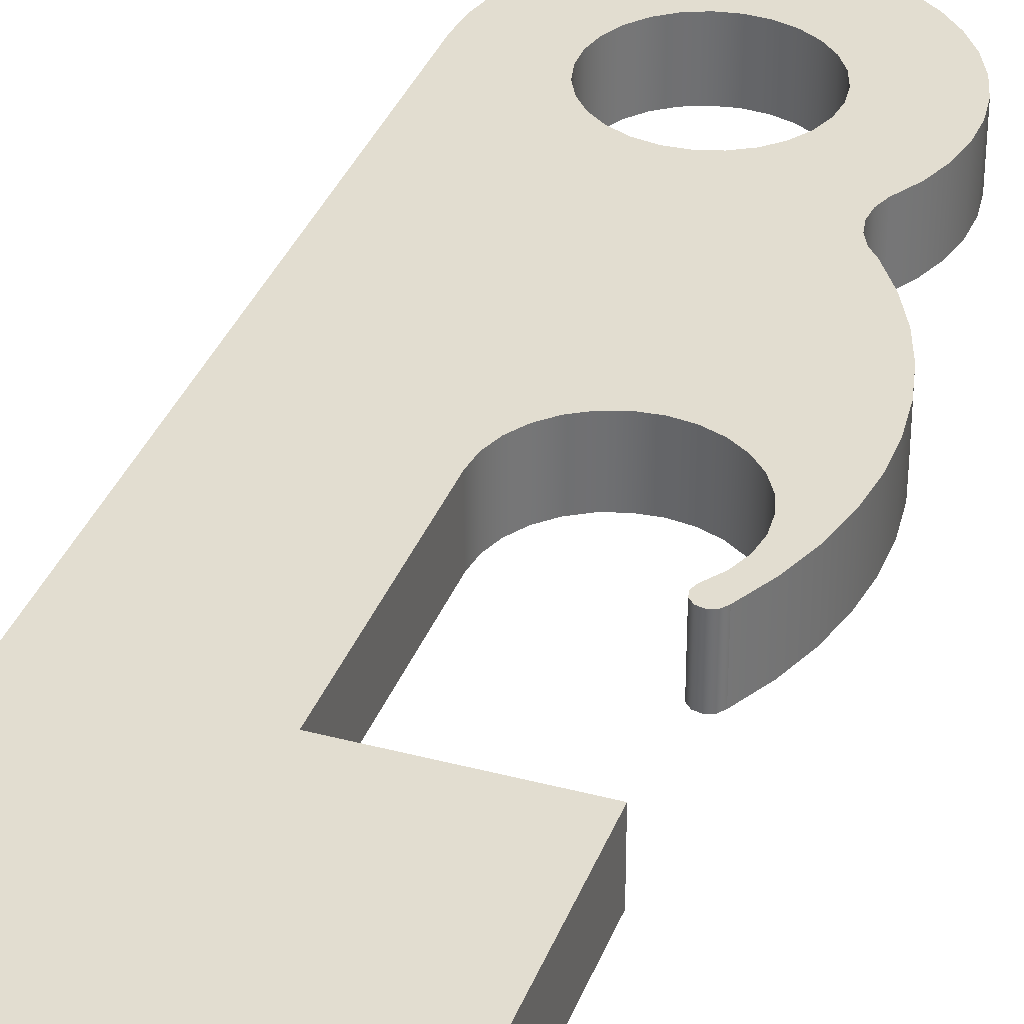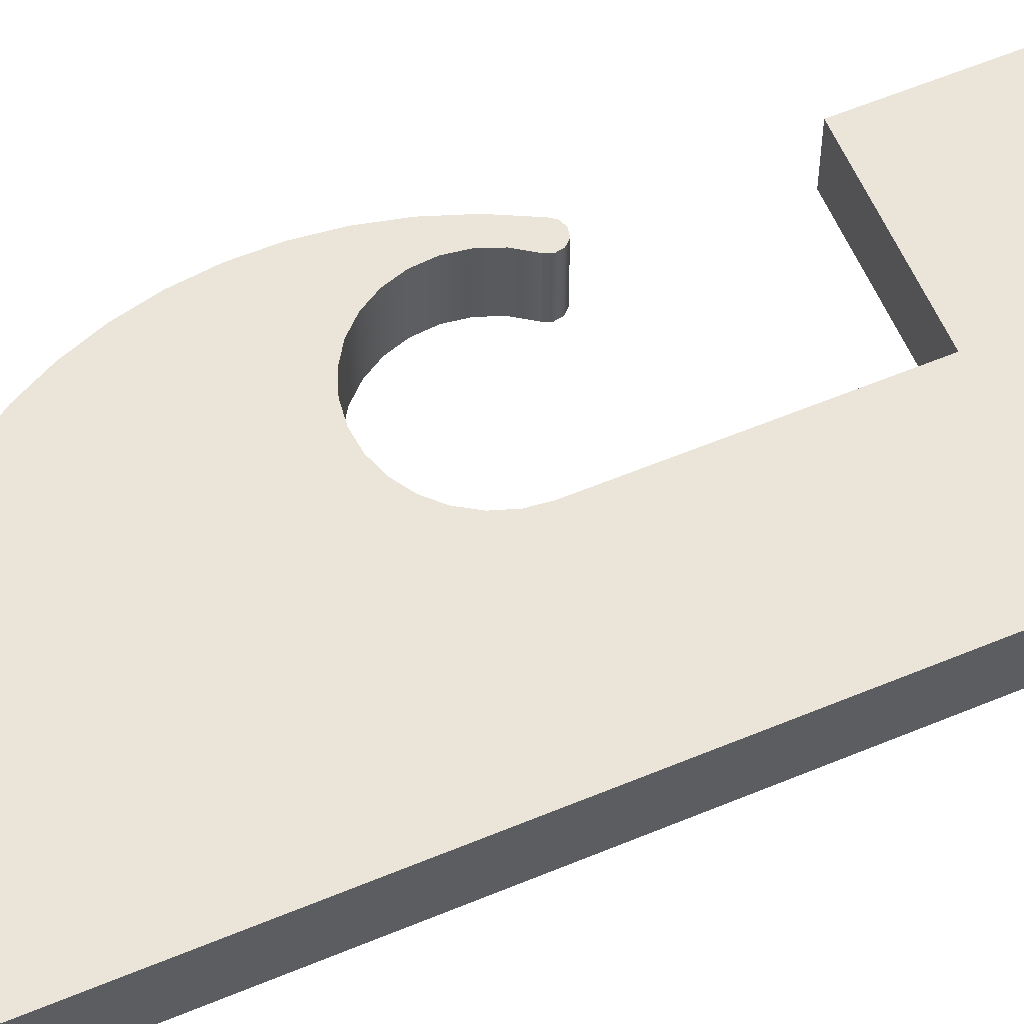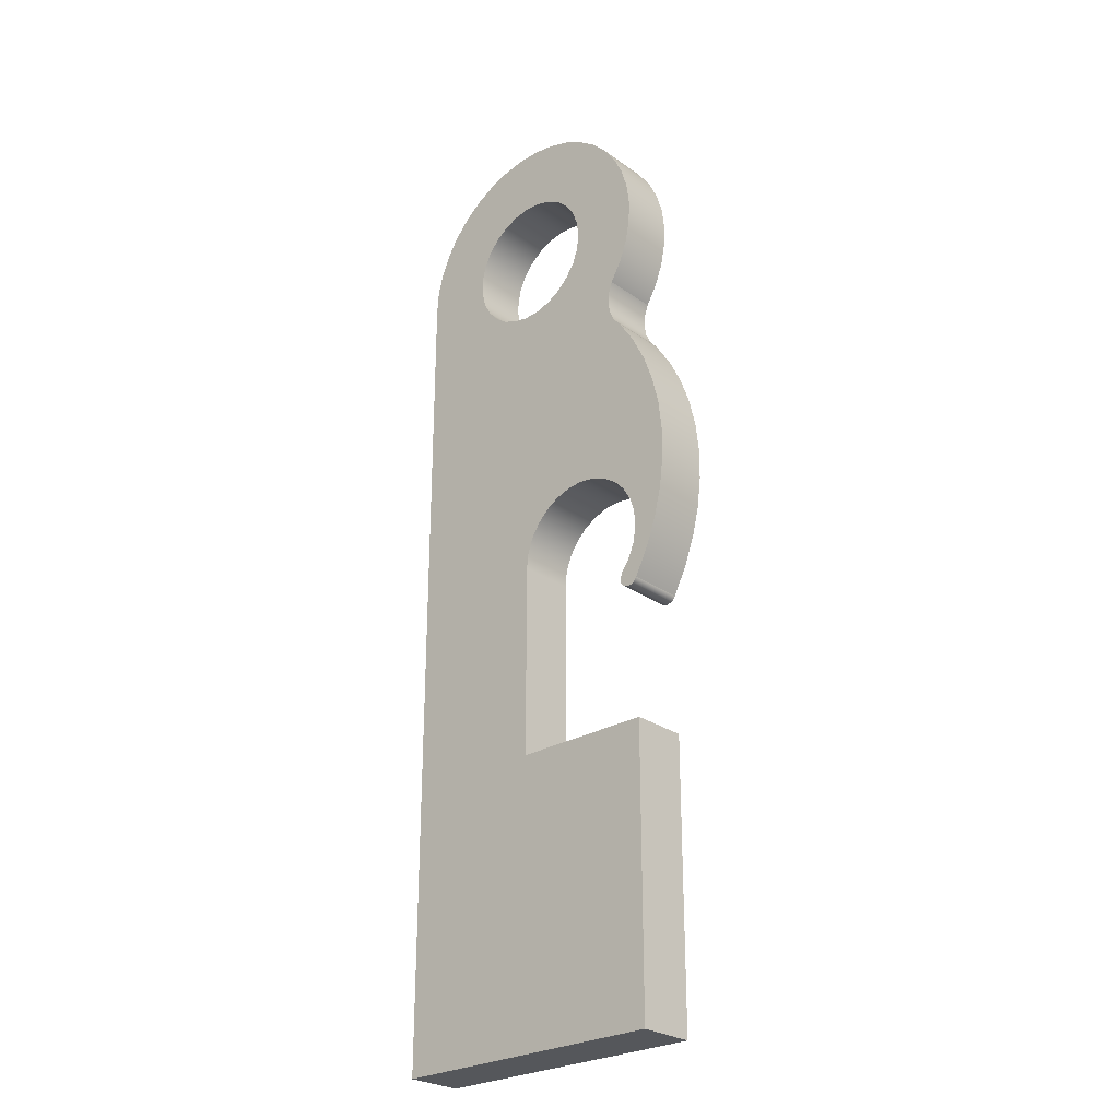
<metadata>
{"format":"obj","ext":"obj","renderer":"f3d","projection":"perspective","resolution":1024,"background":"white","views":[{"elev":35.4,"azim":-160.6,"up":"+Y"},{"elev":58.8,"azim":66.7,"up":"+Y"},{"elev":-26.8,"azim":-137.4,"up":"+Z"}]}
</metadata>
<code>
v -0.25 -0.1 3.062e-17
v -0.2433 -0.1 0.05765
v -0.2234 -0.1 0.1122
v -0.1915 -0.1 0.1607
v -0.1493 -0.1 0.2005
v -0.09902 -0.1 0.2296
v -0.04341 -0.1 0.2462
v 0.01454 -0.1 0.2496
v 0.0717 -0.1 0.2395
v 0.125 -0.1 0.2165
v 0.1716 -0.1 0.1818
v 0.2089 -0.1 0.1374
v 0.2349 -0.1 0.08551
v 0.2483 -0.1 0.02902
v 0.2483 -0.1 -0.02902
v 0.2349 -0.1 -0.08551
v 0.2089 -0.1 -0.1374
v 0.1716 -0.1 -0.1818
v 0.125 -0.1 -0.2165
v 0.0717 -0.1 -0.2395
v 0.01454 -0.1 -0.2496
v -0.04341 -0.1 -0.2462
v -0.09902 -0.1 -0.2296
v -0.1493 -0.1 -0.2005
v -0.1915 -0.1 -0.1607
v -0.2234 -0.1 -0.1122
v -0.2433 -0.1 -0.05765
v 0.5 -0.1 3.053e-16
v 0.4934 -0.1 0.08114
v 0.4737 -0.1 0.1601
v 0.4414 -0.1 0.2349
v 0.3974 -0.1 0.3034
v 0.3429 -0.1 0.3639
v 0.2793 -0.1 0.4147
v 0.2083 -0.1 0.4545
v 0.1318 -0.1 0.4823
v 0.05178 -0.1 0.4973
v -0.02961 -0.1 0.4991
v -0.1102 -0.1 0.4877
v -0.1879 -0.1 0.4634
v -0.2606 -0.1 0.4267
v -0.3264 -0.1 0.3788
v -0.3835 -0.1 0.3208
v -0.4305 -0.1 0.2543
v -0.4661 -0.1 0.181
v -0.4893 -0.1 0.103
v -0.4995 -0.1 0.02224
v -0.4965 -0.1 -0.05911
v -0.4803 -0.1 -0.1389
v -0.4514 -0.1 -0.215
v -0.4105 -0.1 -0.2854
v -0.396 -0.1 -0.3261
v -0.3926 -0.1 -0.3692
v -0.4005 -0.1 -0.4116
v -0.4192 -0.1 -0.4506
v -0.4473 -0.1 -0.4834
v -0.5058 -0.1 -0.5738
v -0.5534 -0.1 -0.6704
v -0.5895 -0.1 -0.7718
v -0.6136 -0.1 -0.8768
v -0.6254 -0.1 -0.9838
v -0.6247 -0.1 -1.092
v -0.6116 -0.1 -1.198
v -0.5862 -0.1 -1.303
v -0.5488 -0.1 -1.404
v -0.5 -0.1 -1.5
v -0.4876 -0.1 -1.517
v -0.4682 -0.1 -1.524
v -0.4481 -0.1 -1.519
v -0.4338 -0.1 -1.504
v -0.4301 -0.1 -1.484
v -0.4382 -0.1 -1.465
v -0.4704 -0.1 -1.418
v -0.4913 -0.1 -1.365
v -0.4998 -0.1 -1.309
v -0.4955 -0.1 -1.253
v -0.4786 -0.1 -1.199
v -0.4499 -0.1 -1.15
v -0.411 -0.1 -1.109
v -0.3638 -0.1 -1.077
v -0.3108 -0.1 -1.058
v -0.2547 -0.1 -1.05
v -0.1983 -0.1 -1.055
v -0.1445 -0.1 -1.073
v -0.09622 -0.1 -1.103
v -0.05579 -0.1 -1.143
v -0.02534 -0.1 -1.19
v -0.006417 -0.1 -1.244
v 2.98e-08 -0.1 -1.3
v 2.98e-08 -0.1 -2
v -0.5 -0.1 -2
v -0.5 -0.1 -3
v 0.5 -0.1 -3
v -0.25 -0.1 3.062e-17
v -0.2433 -0.1 -0.05765
v -0.2234 -0.1 -0.1122
v -0.1915 -0.1 -0.1607
v -0.1493 -0.1 -0.2005
v -0.09902 -0.1 -0.2296
v -0.04341 -0.1 -0.2462
v 0.01454 -0.1 -0.2496
v 0.0717 -0.1 -0.2395
v 0.125 -0.1 -0.2165
v 0.1716 -0.1 -0.1818
v 0.2089 -0.1 -0.1374
v 0.2349 -0.1 -0.08551
v 0.2483 -0.1 -0.02902
v 0.2483 -0.1 0.02902
v 0.2349 -0.1 0.08551
v 0.2089 -0.1 0.1374
v 0.1716 -0.1 0.1818
v 0.125 -0.1 0.2165
v 0.0717 -0.1 0.2395
v 0.01454 -0.1 0.2496
v -0.04341 -0.1 0.2462
v -0.09902 -0.1 0.2296
v -0.1493 -0.1 0.2005
v -0.1915 -0.1 0.1607
v -0.2234 -0.1 0.1122
v -0.2433 -0.1 0.05765
v -0.25 0.1 3.062e-17
v -0.2433 0.1 0.05765
v -0.2234 0.1 0.1122
v -0.1915 0.1 0.1607
v -0.1493 0.1 0.2005
v -0.09902 0.1 0.2296
v -0.04341 0.1 0.2462
v 0.01454 0.1 0.2496
v 0.0717 0.1 0.2395
v 0.125 0.1 0.2165
v 0.1716 0.1 0.1818
v 0.2089 0.1 0.1374
v 0.2349 0.1 0.08551
v 0.2483 0.1 0.02902
v 0.2483 0.1 -0.02902
v 0.2349 0.1 -0.08551
v 0.2089 0.1 -0.1374
v 0.1716 0.1 -0.1818
v 0.125 0.1 -0.2165
v 0.0717 0.1 -0.2395
v 0.01454 0.1 -0.2496
v -0.04341 0.1 -0.2462
v -0.09902 0.1 -0.2296
v -0.1493 0.1 -0.2005
v -0.1915 0.1 -0.1607
v -0.2234 0.1 -0.1122
v -0.2433 0.1 -0.05765
v -0.25 0.1 3.062e-17
v -0.25 -0.1 3.062e-17
v -0.4105 -0.1 -0.2854
v -0.4105 0.1 -0.2854
v -0.396 0.1 -0.3261
v -0.3926 0.1 -0.3692
v -0.4005 0.1 -0.4116
v -0.4192 0.1 -0.4506
v -0.4473 0.1 -0.4834
v -0.4473 -0.1 -0.4834
v -0.4192 -0.1 -0.4506
v -0.4005 -0.1 -0.4116
v -0.3926 -0.1 -0.3692
v -0.396 -0.1 -0.3261
v -0.4473 -0.1 -0.4834
v -0.4473 0.1 -0.4834
v -0.5058 0.1 -0.5738
v -0.5534 0.1 -0.6704
v -0.5895 0.1 -0.7718
v -0.6136 0.1 -0.8768
v -0.6254 0.1 -0.9838
v -0.6247 0.1 -1.092
v -0.6116 0.1 -1.198
v -0.5862 0.1 -1.303
v -0.5488 0.1 -1.404
v -0.5 0.1 -1.5
v -0.5 -0.1 -1.5
v -0.5488 -0.1 -1.404
v -0.5862 -0.1 -1.303
v -0.6116 -0.1 -1.198
v -0.6247 -0.1 -1.092
v -0.6254 -0.1 -0.9838
v -0.6136 -0.1 -0.8768
v -0.5895 -0.1 -0.7718
v -0.5534 -0.1 -0.6704
v -0.5058 -0.1 -0.5738
v -0.5 -0.1 -1.5
v -0.5 0.1 -1.5
v -0.4876 0.1 -1.517
v -0.4682 0.1 -1.524
v -0.4481 0.1 -1.519
v -0.4338 0.1 -1.504
v -0.4301 0.1 -1.484
v -0.4382 0.1 -1.465
v -0.4382 -0.1 -1.465
v -0.4301 -0.1 -1.484
v -0.4338 -0.1 -1.504
v -0.4481 -0.1 -1.519
v -0.4682 -0.1 -1.524
v -0.4876 -0.1 -1.517
v -0.4382 -0.1 -1.465
v -0.4382 0.1 -1.465
v -0.4704 0.1 -1.418
v -0.4913 0.1 -1.365
v -0.4998 0.1 -1.309
v -0.4955 0.1 -1.253
v -0.4786 0.1 -1.199
v -0.4499 0.1 -1.15
v -0.411 0.1 -1.109
v -0.3638 0.1 -1.077
v -0.3108 0.1 -1.058
v -0.2547 0.1 -1.05
v -0.1983 0.1 -1.055
v -0.1445 0.1 -1.073
v -0.09622 0.1 -1.103
v -0.05579 0.1 -1.143
v -0.02534 0.1 -1.19
v -0.006417 0.1 -1.244
v 2.98e-08 0.1 -1.3
v 2.98e-08 -0.1 -1.3
v -0.006417 -0.1 -1.244
v -0.02534 -0.1 -1.19
v -0.05579 -0.1 -1.143
v -0.09622 -0.1 -1.103
v -0.1445 -0.1 -1.073
v -0.1983 -0.1 -1.055
v -0.2547 -0.1 -1.05
v -0.3108 -0.1 -1.058
v -0.3638 -0.1 -1.077
v -0.411 -0.1 -1.109
v -0.4499 -0.1 -1.15
v -0.4786 -0.1 -1.199
v -0.4955 -0.1 -1.253
v -0.4998 -0.1 -1.309
v -0.4913 -0.1 -1.365
v -0.4704 -0.1 -1.418
v 2.98e-08 -0.1 -1.3
v 2.98e-08 0.1 -1.3
v 2.98e-08 0.1 -2
v 2.98e-08 -0.1 -2
v 2.98e-08 -0.1 -2
v 2.98e-08 0.1 -2
v -0.5 0.1 -2
v -0.5 -0.1 -2
v -0.5 -0.1 -2
v -0.5 0.1 -2
v -0.5 0.1 -3
v -0.5 -0.1 -3
v -0.5 -0.1 -3
v -0.5 0.1 -3
v 0.5 0.1 -3
v 0.5 -0.1 -3
v 0.5 -0.1 -3
v 0.5 0.1 -3
v 0.5 0.1 3.053e-16
v 0.5 -0.1 3.053e-16
v 0.5 -0.1 3.053e-16
v 0.5 0.1 3.053e-16
v 0.4934 0.1 0.08114
v 0.4737 0.1 0.1601
v 0.4414 0.1 0.2349
v 0.3974 0.1 0.3034
v 0.3429 0.1 0.3639
v 0.2793 0.1 0.4147
v 0.2083 0.1 0.4545
v 0.1318 0.1 0.4823
v 0.05178 0.1 0.4973
v -0.02961 0.1 0.4991
v -0.1102 0.1 0.4877
v -0.1879 0.1 0.4634
v -0.2606 0.1 0.4267
v -0.3264 0.1 0.3788
v -0.3835 0.1 0.3208
v -0.4305 0.1 0.2543
v -0.4661 0.1 0.181
v -0.4893 0.1 0.103
v -0.4995 0.1 0.02224
v -0.4965 0.1 -0.05911
v -0.4803 0.1 -0.1389
v -0.4514 0.1 -0.215
v -0.4105 0.1 -0.2854
v -0.4105 -0.1 -0.2854
v -0.4514 -0.1 -0.215
v -0.4803 -0.1 -0.1389
v -0.4965 -0.1 -0.05911
v -0.4995 -0.1 0.02224
v -0.4893 -0.1 0.103
v -0.4661 -0.1 0.181
v -0.4305 -0.1 0.2543
v -0.3835 -0.1 0.3208
v -0.3264 -0.1 0.3788
v -0.2606 -0.1 0.4267
v -0.1879 -0.1 0.4634
v -0.1102 -0.1 0.4877
v -0.02961 -0.1 0.4991
v 0.05178 -0.1 0.4973
v 0.1318 -0.1 0.4823
v 0.2083 -0.1 0.4545
v 0.2793 -0.1 0.4147
v 0.3429 -0.1 0.3639
v 0.3974 -0.1 0.3034
v 0.4414 -0.1 0.2349
v 0.4737 -0.1 0.1601
v 0.4934 -0.1 0.08114
v -0.25 0.1 3.062e-17
v -0.2433 0.1 -0.05765
v -0.2234 0.1 -0.1122
v -0.1915 0.1 -0.1607
v -0.1493 0.1 -0.2005
v -0.09902 0.1 -0.2296
v -0.04341 0.1 -0.2462
v 0.01454 0.1 -0.2496
v 0.0717 0.1 -0.2395
v 0.125 0.1 -0.2165
v 0.1716 0.1 -0.1818
v 0.2089 0.1 -0.1374
v 0.2349 0.1 -0.08551
v 0.2483 0.1 -0.02902
v 0.2483 0.1 0.02902
v 0.2349 0.1 0.08551
v 0.2089 0.1 0.1374
v 0.1716 0.1 0.1818
v 0.125 0.1 0.2165
v 0.0717 0.1 0.2395
v 0.01454 0.1 0.2496
v -0.04341 0.1 0.2462
v -0.09902 0.1 0.2296
v -0.1493 0.1 0.2005
v -0.1915 0.1 0.1607
v -0.2234 0.1 0.1122
v -0.2433 0.1 0.05765
v -0.4105 0.1 -0.2854
v -0.4514 0.1 -0.215
v -0.4803 0.1 -0.1389
v -0.4965 0.1 -0.05911
v -0.4995 0.1 0.02224
v -0.4893 0.1 0.103
v -0.4661 0.1 0.181
v -0.4305 0.1 0.2543
v -0.3835 0.1 0.3208
v -0.3264 0.1 0.3788
v -0.2606 0.1 0.4267
v -0.1879 0.1 0.4634
v -0.1102 0.1 0.4877
v -0.02961 0.1 0.4991
v 0.05178 0.1 0.4973
v 0.1318 0.1 0.4823
v 0.2083 0.1 0.4545
v 0.2793 0.1 0.4147
v 0.3429 0.1 0.3639
v 0.3974 0.1 0.3034
v 0.4414 0.1 0.2349
v 0.4737 0.1 0.1601
v 0.4934 0.1 0.08114
v 0.5 0.1 3.053e-16
v 0.5 0.1 -3
v -0.5 0.1 -3
v -0.5 0.1 -2
v 2.98e-08 0.1 -2
v 2.98e-08 0.1 -1.3
v -0.006417 0.1 -1.244
v -0.02534 0.1 -1.19
v -0.05579 0.1 -1.143
v -0.09622 0.1 -1.103
v -0.1445 0.1 -1.073
v -0.1983 0.1 -1.055
v -0.2547 0.1 -1.05
v -0.3108 0.1 -1.058
v -0.3638 0.1 -1.077
v -0.411 0.1 -1.109
v -0.4499 0.1 -1.15
v -0.4786 0.1 -1.199
v -0.4955 0.1 -1.253
v -0.4998 0.1 -1.309
v -0.4913 0.1 -1.365
v -0.4704 0.1 -1.418
v -0.4382 0.1 -1.465
v -0.4301 0.1 -1.484
v -0.4338 0.1 -1.504
v -0.4481 0.1 -1.519
v -0.4682 0.1 -1.524
v -0.4876 0.1 -1.517
v -0.5 0.1 -1.5
v -0.5488 0.1 -1.404
v -0.5862 0.1 -1.303
v -0.6116 0.1 -1.198
v -0.6247 0.1 -1.092
v -0.6254 0.1 -0.9838
v -0.6136 0.1 -0.8768
v -0.5895 0.1 -0.7718
v -0.5534 0.1 -0.6704
v -0.5058 0.1 -0.5738
v -0.4473 0.1 -0.4834
v -0.4192 0.1 -0.4506
v -0.4005 0.1 -0.4116
v -0.3926 0.1 -0.3692
v -0.396 0.1 -0.3261
g d7212f2e-e2c2-11ea-b4d7-54bf646e7e1f
f 2 44 1
f 1 44 45
f 1 45 46
f 3 42 2
f 2 42 43
f 2 43 44
f 42 3 41
f 41 3 4
f 41 4 40
f 40 4 5
f 40 5 39
f 39 5 6
f 39 6 7
f 39 7 38
f 38 7 8
f 38 8 37
f 37 8 9
f 37 9 36
f 36 9 10
f 36 10 35
f 35 10 11
f 35 11 12
f 35 12 34
f 34 12 13
f 34 13 33
f 33 13 14
f 33 14 32
f 32 14 31
f 31 14 30
f 30 14 15
f 30 15 29
f 29 15 28
f 28 15 16
f 28 16 17
f 18 88 17
f 17 88 89
f 17 89 28
f 28 89 93
f 93 89 90
f 93 90 92
f 92 90 91
f 18 19 88
f 88 19 87
f 87 19 20
f 87 20 86
f 86 20 21
f 86 21 85
f 85 21 22
f 85 22 84
f 84 22 23
f 84 23 83
f 83 23 24
f 83 24 82
f 82 24 54
f 82 54 81
f 81 54 55
f 81 55 80
f 80 55 56
f 80 56 57
f 54 24 53
f 53 24 25
f 53 25 26
f 53 26 52
f 52 26 27
f 52 27 51
f 51 27 1
f 51 1 50
f 50 1 49
f 49 1 48
f 48 1 47
f 47 1 46
f 80 57 79
f 79 57 58
f 79 58 59
f 79 59 78
f 78 59 60
f 78 60 61
f 78 61 77
f 77 61 62
f 77 62 63
f 77 63 76
f 76 63 64
f 76 64 75
f 75 64 65
f 75 65 74
f 74 65 66
f 74 66 73
f 73 66 67
f 73 67 68
f 68 69 73
f 73 69 72
f 72 69 70
f 72 70 71
g d7228f36-e2c2-11ea-86c6-54bf646e7e1f
f 95 147 94
f 94 147 148
f 149 121 120
f 120 121 122
f 120 122 119
f 119 122 123
f 119 123 118
f 118 123 124
f 118 124 117
f 117 124 125
f 117 125 116
f 116 125 126
f 116 126 115
f 115 126 127
f 115 127 114
f 114 127 128
f 114 128 113
f 113 128 129
f 113 129 112
f 112 129 130
f 112 130 111
f 111 130 131
f 111 131 110
f 110 131 132
f 110 132 109
f 109 132 133
f 109 133 108
f 108 133 134
f 108 134 107
f 107 134 135
f 107 135 106
f 106 135 136
f 106 136 105
f 105 136 137
f 105 137 104
f 104 137 138
f 104 138 103
f 103 138 139
f 103 139 102
f 102 139 140
f 102 140 101
f 101 140 141
f 101 141 100
f 100 141 142
f 100 142 99
f 99 142 143
f 99 143 98
f 98 143 144
f 98 144 97
f 97 144 145
f 97 145 96
f 96 145 146
f 96 146 95
f 95 146 147
g d723c806-e2c2-11ea-b46d-54bf646e7e1f
f 150 151 161
f 161 151 152
f 161 152 160
f 160 152 153
f 160 153 159
f 159 153 154
f 159 154 158
f 158 154 155
f 158 155 157
f 157 155 156
g d7274b74-e2c2-11ea-bae2-54bf646e7e1f
f 162 163 183
f 183 163 164
f 183 164 182
f 182 164 165
f 182 165 181
f 181 165 166
f 181 166 180
f 180 166 167
f 180 167 179
f 179 167 168
f 179 168 178
f 178 168 169
f 178 169 177
f 177 169 170
f 177 170 176
f 176 170 171
f 176 171 175
f 175 171 172
f 175 172 174
f 174 172 173
g d728d28c-e2c2-11ea-b10a-54bf646e7e1f
f 184 185 197
f 197 185 186
f 197 186 196
f 196 186 187
f 196 187 195
f 195 187 188
f 195 188 194
f 194 188 189
f 194 189 193
f 193 189 190
f 193 190 192
f 192 190 191
g d72a0b76-e2c2-11ea-8014-54bf646e7e1f
f 198 199 233
f 233 199 200
f 233 200 201
f 233 201 232
f 232 201 202
f 232 202 231
f 231 202 203
f 231 203 230
f 230 203 204
f 230 204 229
f 229 204 205
f 229 205 228
f 228 205 206
f 228 206 227
f 227 206 207
f 227 207 226
f 226 207 208
f 226 208 225
f 225 208 209
f 225 209 224
f 224 209 210
f 224 210 223
f 223 210 211
f 223 211 222
f 222 211 212
f 222 212 221
f 221 212 213
f 221 213 220
f 220 213 214
f 220 214 219
f 219 214 215
f 219 215 218
f 218 215 217
f 217 215 216
g d72b443e-e2c2-11ea-84e3-54bf646e7e1f
f 235 236 234
f 234 236 237
g d72c7d2c-e2c2-11ea-9b35-54bf646e7e1f
f 239 240 238
f 238 240 241
g d72ddd18-e2c2-11ea-8758-54bf646e7e1f
f 243 244 242
f 242 244 245
g d72f8b64-e2c2-11ea-a3c7-54bf646e7e1f
f 247 248 246
f 246 248 249
g d731aed8-e2c2-11ea-8915-54bf646e7e1f
f 251 252 250
f 250 252 253
g d7342086-e2c2-11ea-94ea-54bf646e7e1f
f 254 255 301
f 301 255 256
f 301 256 257
f 301 257 300
f 300 257 258
f 300 258 299
f 299 258 259
f 299 259 298
f 298 259 260
f 298 260 297
f 297 260 261
f 297 261 296
f 296 261 262
f 296 262 295
f 295 262 263
f 295 263 294
f 294 263 264
f 294 264 293
f 293 264 265
f 293 265 292
f 292 265 266
f 292 266 291
f 291 266 267
f 291 267 290
f 290 267 268
f 290 268 289
f 289 268 269
f 289 269 288
f 288 269 270
f 288 270 287
f 287 270 271
f 287 271 286
f 286 271 272
f 286 272 285
f 285 272 273
f 285 273 284
f 284 273 274
f 284 274 283
f 283 274 275
f 283 275 282
f 282 275 276
f 282 276 281
f 281 276 277
f 281 277 280
f 280 277 279
f 279 277 278
g d735f5dc-e2c2-11ea-87f1-54bf646e7e1f
f 303 329 302
f 302 329 330
f 302 330 331
f 329 303 394
f 394 303 304
f 394 304 393
f 393 304 305
f 393 305 306
f 307 363 306
f 306 363 364
f 306 364 392
f 392 364 365
f 392 365 391
f 391 365 366
f 391 366 390
f 390 366 389
f 389 366 367
f 389 367 388
f 388 367 387
f 387 367 368
f 387 368 386
f 386 368 385
f 385 368 369
f 385 369 384
f 384 369 383
f 383 369 370
f 383 370 382
f 382 370 371
f 382 371 381
f 381 371 372
f 381 372 380
f 380 372 373
f 380 373 379
f 379 373 378
f 378 373 377
f 377 373 374
f 377 374 376
f 376 374 375
f 363 307 362
f 362 307 308
f 362 308 361
f 361 308 309
f 361 309 360
f 360 309 310
f 360 310 359
f 359 310 311
f 359 311 358
f 358 311 312
f 358 312 313
f 314 352 313
f 313 352 357
f 313 357 358
f 314 315 352
f 352 315 351
f 351 315 350
f 350 315 316
f 350 316 349
f 349 316 348
f 348 316 347
f 347 316 317
f 347 317 346
f 346 317 318
f 346 318 345
f 345 318 319
f 345 319 320
f 345 320 344
f 344 320 321
f 344 321 343
f 343 321 322
f 343 322 342
f 342 322 323
f 342 323 341
f 341 323 324
f 341 324 325
f 341 325 340
f 340 325 326
f 340 326 339
f 339 326 327
f 339 327 338
f 338 327 328
f 338 328 337
f 337 328 336
f 336 328 302
f 336 302 335
f 335 302 334
f 334 302 333
f 333 302 332
f 332 302 331
f 352 353 357
f 357 353 356
f 356 353 354
f 356 354 355
f 392 393 306

</code>
